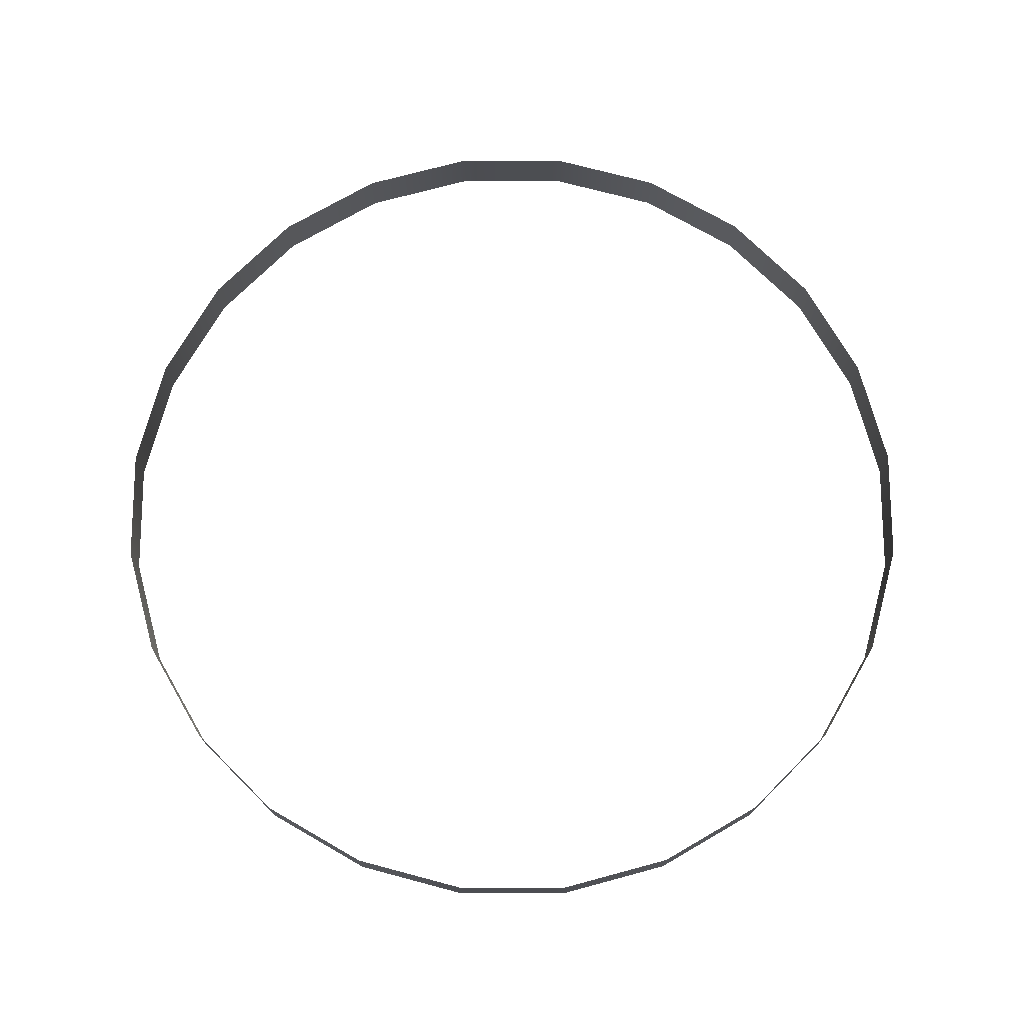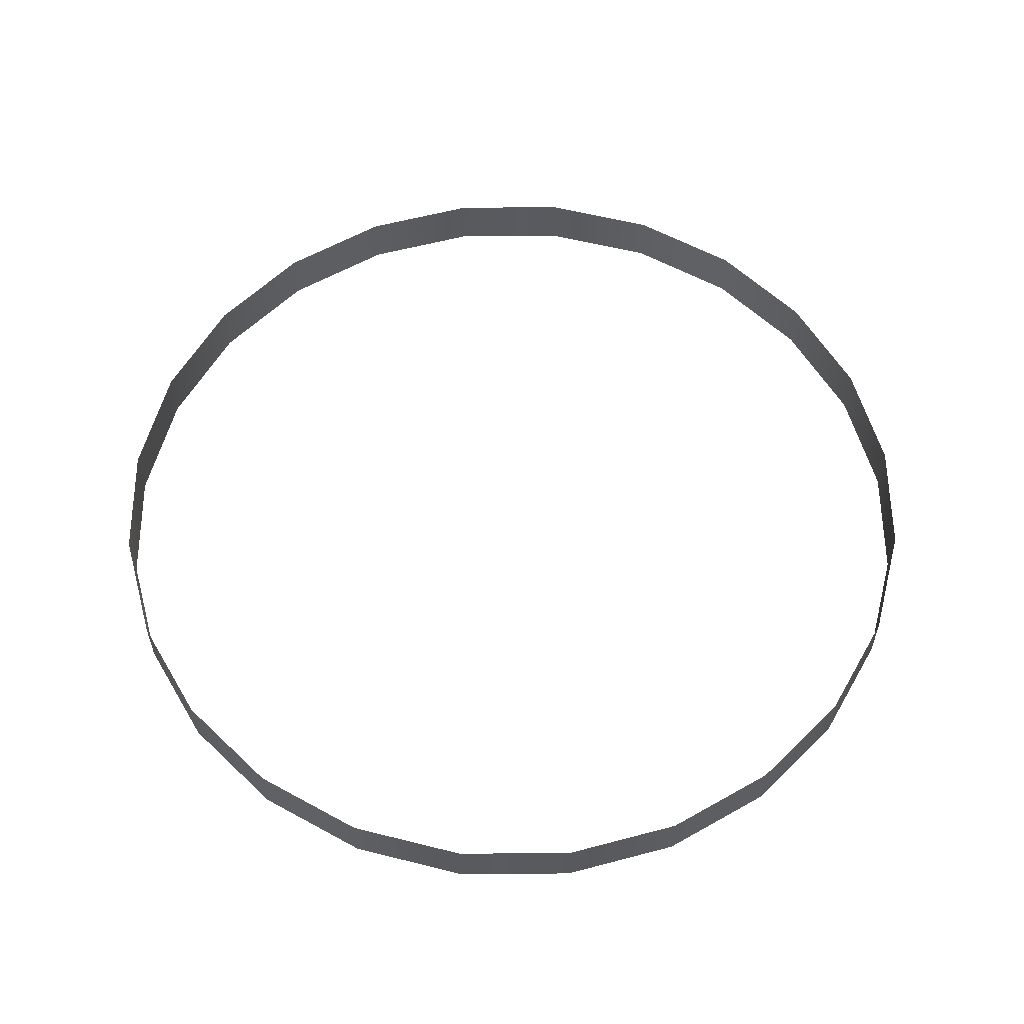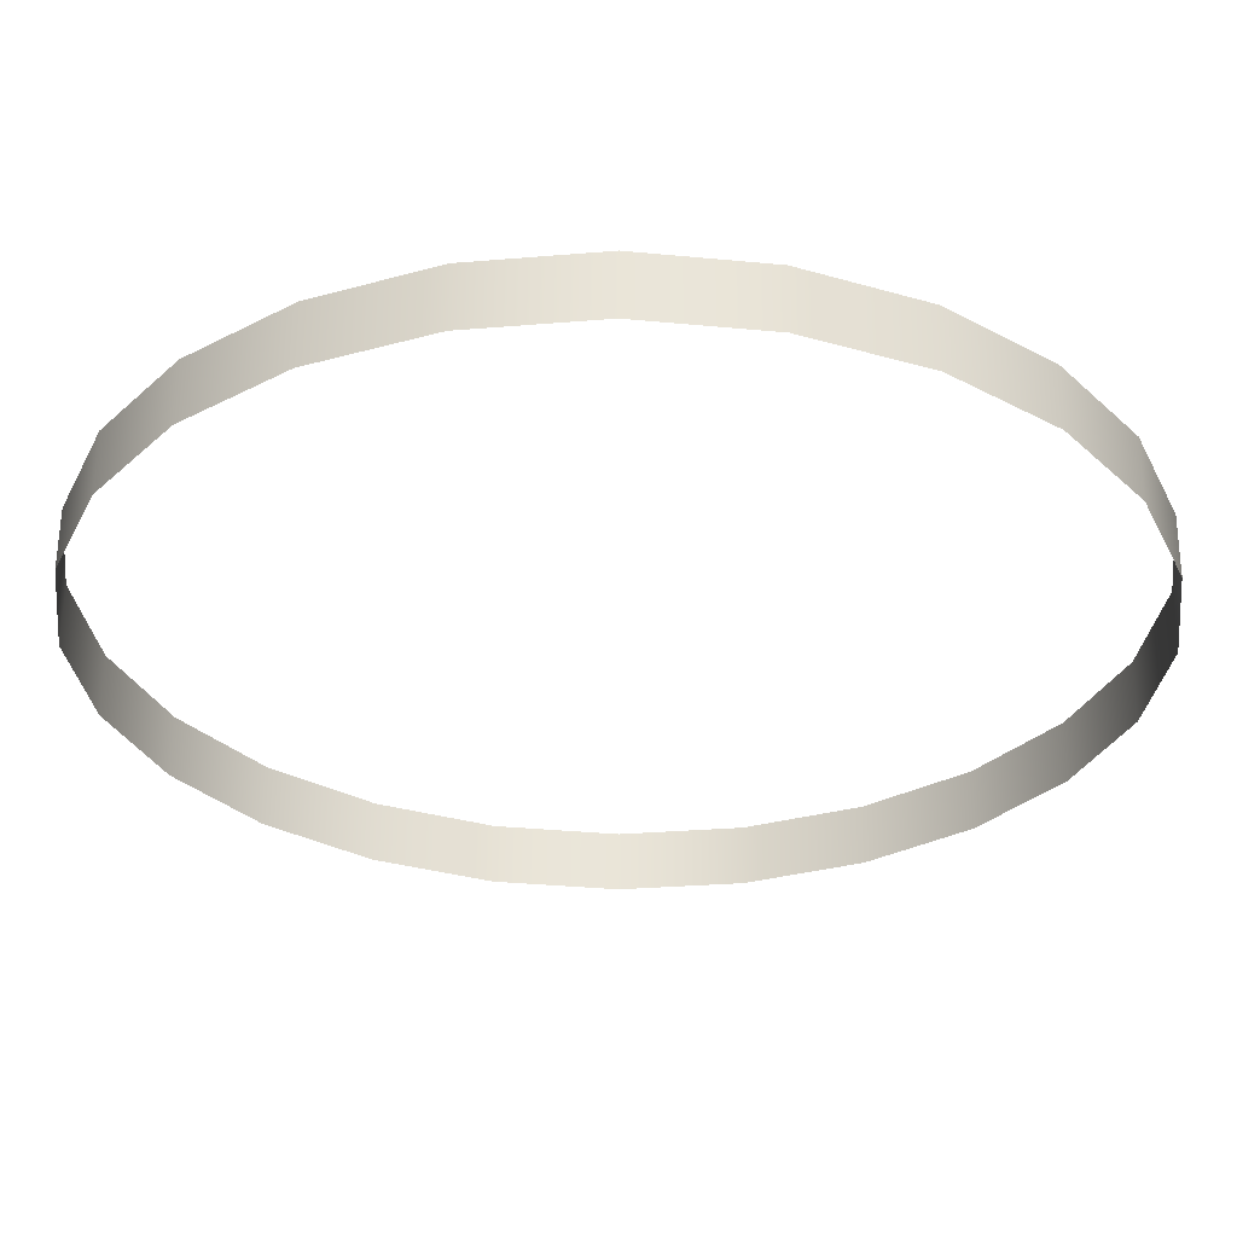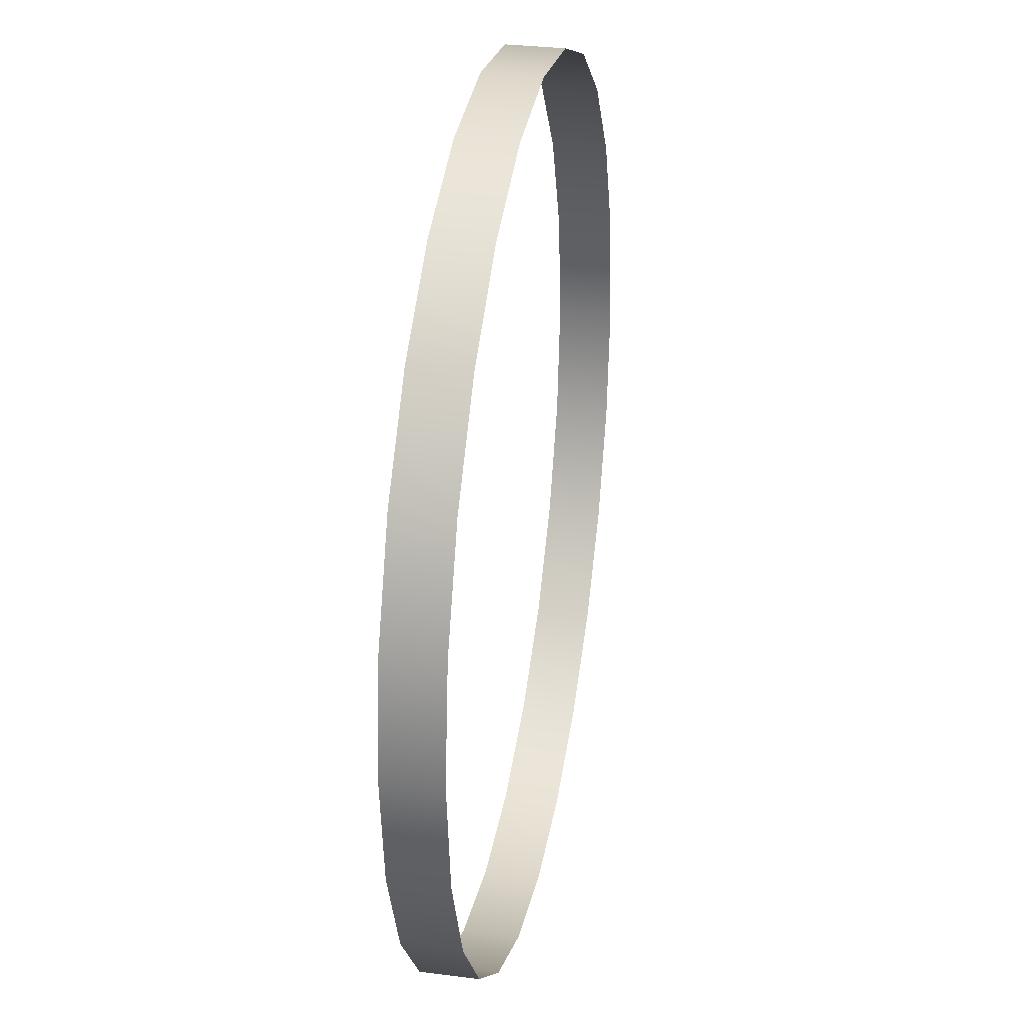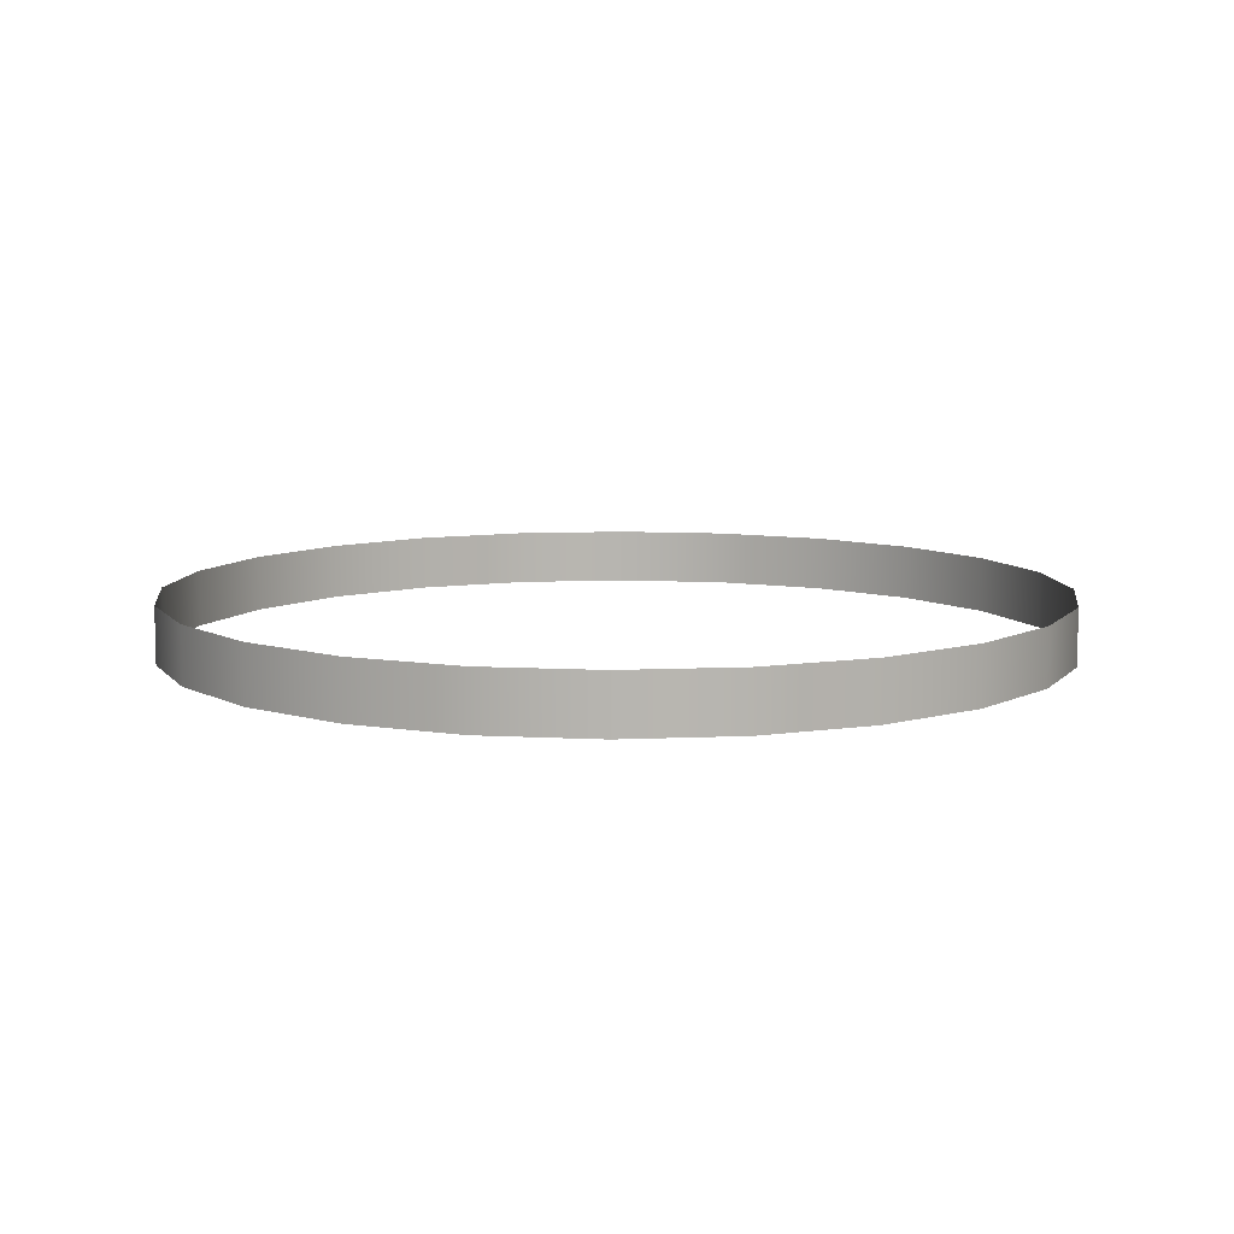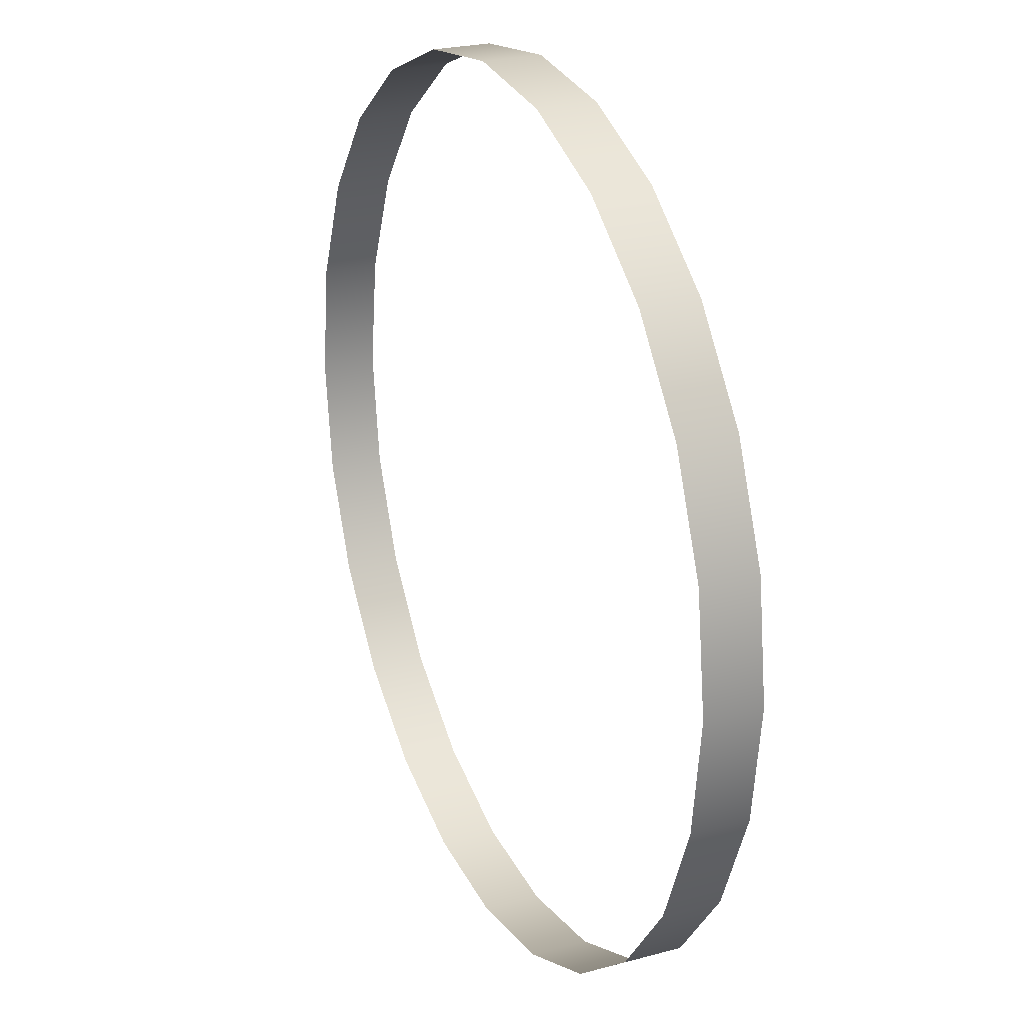
<metadata>
{"format":"obj","ext":"obj","renderer":"f3d","projection":"perspective","resolution":1024,"background":"white","views":[{"elev":73.3,"azim":22.4,"up":"+Z"},{"elev":58.1,"azim":-67.9,"up":"+Z"},{"elev":59.6,"azim":-179.6,"up":"+Y"},{"elev":30.6,"azim":100.6,"up":"+Y"},{"elev":9.1,"azim":-179.3,"up":"+Z"},{"elev":24.2,"azim":-114.1,"up":"+Y"}]}
</metadata>
<code>
o 3dw.7bdffa69c49eb1d7bf653fdedcac4c5b#4/Model/mesh9/mesh9-geometry/material_0/component_4
v 0.2023 0.5587 -0.04152
v 0.2064 0.557 -0.04369
v 0.2064 0.557 -0.04152
v 0.1987 0.5614 -0.04152
v 0.2023 0.5587 -0.04369
v 0.2023 0.5587 -0.04152
v 0.196 0.5649 -0.04369
v 0.1987 0.5614 -0.04152
v 0.196 0.5649 -0.04152
v 0.1943 0.569 -0.04369
v 0.196 0.5649 -0.04152
v 0.1943 0.569 -0.04152
v 0.1937 0.5735 -0.04369
v 0.1943 0.569 -0.04152
v 0.1937 0.5735 -0.04152
v 0.1943 0.5779 -0.04369
v 0.1937 0.5735 -0.04152
v 0.1943 0.5779 -0.04152
v 0.196 0.582 -0.04369
v 0.1943 0.5779 -0.04152
v 0.196 0.582 -0.04152
v 0.1987 0.5855 -0.04369
v 0.196 0.582 -0.04152
v 0.1987 0.5855 -0.04152
v 0.2023 0.5882 -0.04152
v 0.1987 0.5855 -0.04369
v 0.1987 0.5855 -0.04152
v 0.2064 0.5899 -0.04152
v 0.2023 0.5882 -0.04369
v 0.2023 0.5882 -0.04152
v 0.2108 0.5905 -0.04152
v 0.2064 0.5899 -0.04369
v 0.2064 0.5899 -0.04152
v 0.2064 0.557 -0.04152
v 0.2108 0.5564 -0.04369
v 0.2108 0.5564 -0.04152
v 0.2064 0.557 -0.04369
v 0.2023 0.5587 -0.04152
v 0.2023 0.5587 -0.04369
v 0.2108 0.5564 -0.04369
v 0.2064 0.557 -0.04152
v 0.2064 0.557 -0.04369
v 0.2023 0.5587 -0.04369
v 0.1987 0.5614 -0.04152
v 0.1987 0.5614 -0.04369
v 0.1987 0.5614 -0.04152
v 0.196 0.5649 -0.04369
v 0.1987 0.5614 -0.04369
v 0.196 0.5649 -0.04152
v 0.1943 0.569 -0.04369
v 0.196 0.5649 -0.04369
v 0.1943 0.569 -0.04152
v 0.1937 0.5735 -0.04369
v 0.1943 0.569 -0.04369
v 0.1937 0.5735 -0.04152
v 0.1943 0.5779 -0.04369
v 0.1937 0.5735 -0.04369
v 0.1943 0.5779 -0.04152
v 0.196 0.582 -0.04369
v 0.1943 0.5779 -0.04369
v 0.196 0.582 -0.04152
v 0.1987 0.5855 -0.04369
v 0.196 0.582 -0.04369
v 0.1987 0.5855 -0.04369
v 0.2023 0.5882 -0.04152
v 0.2023 0.5882 -0.04369
v 0.2023 0.5882 -0.04369
v 0.2064 0.5899 -0.04152
v 0.2064 0.5899 -0.04369
v 0.2064 0.5899 -0.04369
v 0.2108 0.5905 -0.04152
v 0.2108 0.5905 -0.04369
v 0.2152 0.557 -0.04369
v 0.2108 0.5564 -0.04152
v 0.2108 0.5564 -0.04369
v 0.2108 0.5564 -0.04152
v 0.2152 0.557 -0.04369
v 0.2152 0.557 -0.04152
v 0.2152 0.557 -0.04152
v 0.2193 0.5587 -0.04369
v 0.2193 0.5587 -0.04152
v 0.2193 0.5587 -0.04152
v 0.2229 0.5614 -0.04369
v 0.2229 0.5614 -0.04152
v 0.2229 0.5614 -0.04369
v 0.2256 0.5649 -0.04152
v 0.2229 0.5614 -0.04152
v 0.2256 0.5649 -0.04369
v 0.2273 0.569 -0.04152
v 0.2256 0.5649 -0.04152
v 0.2273 0.569 -0.04369
v 0.2279 0.5735 -0.04152
v 0.2273 0.569 -0.04152
v 0.2279 0.5735 -0.04369
v 0.2273 0.5779 -0.04152
v 0.2279 0.5735 -0.04152
v 0.2273 0.5779 -0.04369
v 0.2256 0.582 -0.04152
v 0.2273 0.5779 -0.04152
v 0.2256 0.582 -0.04369
v 0.2229 0.5855 -0.04152
v 0.2256 0.582 -0.04152
v 0.2229 0.5855 -0.04152
v 0.2193 0.5882 -0.04369
v 0.2193 0.5882 -0.04152
v 0.2152 0.5899 -0.04152
v 0.2108 0.5905 -0.04369
v 0.2108 0.5905 -0.04152
v 0.2193 0.5882 -0.04152
v 0.2152 0.5899 -0.04369
v 0.2152 0.5899 -0.04152
v 0.2193 0.5587 -0.04369
v 0.2152 0.557 -0.04152
v 0.2152 0.557 -0.04369
v 0.2229 0.5614 -0.04369
v 0.2193 0.5587 -0.04152
v 0.2193 0.5587 -0.04369
v 0.2256 0.5649 -0.04152
v 0.2229 0.5614 -0.04369
v 0.2256 0.5649 -0.04369
v 0.2273 0.569 -0.04152
v 0.2256 0.5649 -0.04369
v 0.2273 0.569 -0.04369
v 0.2279 0.5735 -0.04152
v 0.2273 0.569 -0.04369
v 0.2279 0.5735 -0.04369
v 0.2273 0.5779 -0.04152
v 0.2279 0.5735 -0.04369
v 0.2273 0.5779 -0.04369
v 0.2256 0.582 -0.04152
v 0.2273 0.5779 -0.04369
v 0.2256 0.582 -0.04369
v 0.2229 0.5855 -0.04152
v 0.2256 0.582 -0.04369
v 0.2229 0.5855 -0.04369
v 0.2193 0.5882 -0.04369
v 0.2229 0.5855 -0.04152
v 0.2229 0.5855 -0.04369
v 0.2152 0.5899 -0.04369
v 0.2193 0.5882 -0.04152
v 0.2193 0.5882 -0.04369
v 0.2108 0.5905 -0.04369
v 0.2152 0.5899 -0.04152
v 0.2152 0.5899 -0.04369
v 0.2064 0.557 -0.04152
v 0.2064 0.557 -0.04369
v 0.2023 0.5587 -0.04152
v 0.2023 0.5587 -0.04152
v 0.2023 0.5587 -0.04369
v 0.1987 0.5614 -0.04152
v 0.196 0.5649 -0.04152
v 0.1987 0.5614 -0.04152
v 0.196 0.5649 -0.04369
v 0.1943 0.569 -0.04152
v 0.196 0.5649 -0.04152
v 0.1943 0.569 -0.04369
v 0.1937 0.5735 -0.04152
v 0.1943 0.569 -0.04152
v 0.1937 0.5735 -0.04369
v 0.1943 0.5779 -0.04152
v 0.1937 0.5735 -0.04152
v 0.1943 0.5779 -0.04369
v 0.196 0.582 -0.04152
v 0.1943 0.5779 -0.04152
v 0.196 0.582 -0.04369
v 0.1987 0.5855 -0.04152
v 0.196 0.582 -0.04152
v 0.1987 0.5855 -0.04369
v 0.1987 0.5855 -0.04152
v 0.1987 0.5855 -0.04369
v 0.2023 0.5882 -0.04152
v 0.2023 0.5882 -0.04152
v 0.2023 0.5882 -0.04369
v 0.2064 0.5899 -0.04152
v 0.2064 0.5899 -0.04152
v 0.2064 0.5899 -0.04369
v 0.2108 0.5905 -0.04152
v 0.2108 0.5564 -0.04152
v 0.2108 0.5564 -0.04369
v 0.2064 0.557 -0.04152
v 0.2023 0.5587 -0.04369
v 0.2023 0.5587 -0.04152
v 0.2064 0.557 -0.04369
v 0.2064 0.557 -0.04369
v 0.2064 0.557 -0.04152
v 0.2108 0.5564 -0.04369
v 0.1987 0.5614 -0.04369
v 0.1987 0.5614 -0.04152
v 0.2023 0.5587 -0.04369
v 0.1987 0.5614 -0.04369
v 0.196 0.5649 -0.04369
v 0.1987 0.5614 -0.04152
v 0.196 0.5649 -0.04369
v 0.1943 0.569 -0.04369
v 0.196 0.5649 -0.04152
v 0.1943 0.569 -0.04369
v 0.1937 0.5735 -0.04369
v 0.1943 0.569 -0.04152
v 0.1937 0.5735 -0.04369
v 0.1943 0.5779 -0.04369
v 0.1937 0.5735 -0.04152
v 0.1943 0.5779 -0.04369
v 0.196 0.582 -0.04369
v 0.1943 0.5779 -0.04152
v 0.196 0.582 -0.04369
v 0.1987 0.5855 -0.04369
v 0.196 0.582 -0.04152
v 0.2023 0.5882 -0.04369
v 0.2023 0.5882 -0.04152
v 0.1987 0.5855 -0.04369
v 0.2064 0.5899 -0.04369
v 0.2064 0.5899 -0.04152
v 0.2023 0.5882 -0.04369
v 0.2108 0.5905 -0.04369
v 0.2108 0.5905 -0.04152
v 0.2064 0.5899 -0.04369
v 0.2108 0.5564 -0.04369
v 0.2108 0.5564 -0.04152
v 0.2152 0.557 -0.04369
v 0.2152 0.557 -0.04152
v 0.2152 0.557 -0.04369
v 0.2108 0.5564 -0.04152
v 0.2193 0.5587 -0.04152
v 0.2193 0.5587 -0.04369
v 0.2152 0.557 -0.04152
v 0.2229 0.5614 -0.04152
v 0.2229 0.5614 -0.04369
v 0.2193 0.5587 -0.04152
v 0.2229 0.5614 -0.04152
v 0.2256 0.5649 -0.04152
v 0.2229 0.5614 -0.04369
v 0.2256 0.5649 -0.04152
v 0.2273 0.569 -0.04152
v 0.2256 0.5649 -0.04369
v 0.2273 0.569 -0.04152
v 0.2279 0.5735 -0.04152
v 0.2273 0.569 -0.04369
v 0.2279 0.5735 -0.04152
v 0.2273 0.5779 -0.04152
v 0.2279 0.5735 -0.04369
v 0.2273 0.5779 -0.04152
v 0.2256 0.582 -0.04152
v 0.2273 0.5779 -0.04369
v 0.2256 0.582 -0.04152
v 0.2229 0.5855 -0.04152
v 0.2256 0.582 -0.04369
v 0.2193 0.5882 -0.04152
v 0.2193 0.5882 -0.04369
v 0.2229 0.5855 -0.04152
v 0.2108 0.5905 -0.04152
v 0.2108 0.5905 -0.04369
v 0.2152 0.5899 -0.04152
v 0.2152 0.5899 -0.04152
v 0.2152 0.5899 -0.04369
v 0.2193 0.5882 -0.04152
v 0.2152 0.557 -0.04369
v 0.2152 0.557 -0.04152
v 0.2193 0.5587 -0.04369
v 0.2193 0.5587 -0.04369
v 0.2193 0.5587 -0.04152
v 0.2229 0.5614 -0.04369
v 0.2256 0.5649 -0.04369
v 0.2229 0.5614 -0.04369
v 0.2256 0.5649 -0.04152
v 0.2273 0.569 -0.04369
v 0.2256 0.5649 -0.04369
v 0.2273 0.569 -0.04152
v 0.2279 0.5735 -0.04369
v 0.2273 0.569 -0.04369
v 0.2279 0.5735 -0.04152
v 0.2273 0.5779 -0.04369
v 0.2279 0.5735 -0.04369
v 0.2273 0.5779 -0.04152
v 0.2256 0.582 -0.04369
v 0.2273 0.5779 -0.04369
v 0.2256 0.582 -0.04152
v 0.2229 0.5855 -0.04369
v 0.2256 0.582 -0.04369
v 0.2229 0.5855 -0.04152
v 0.2229 0.5855 -0.04369
v 0.2229 0.5855 -0.04152
v 0.2193 0.5882 -0.04369
v 0.2193 0.5882 -0.04369
v 0.2193 0.5882 -0.04152
v 0.2152 0.5899 -0.04369
v 0.2152 0.5899 -0.04369
v 0.2152 0.5899 -0.04152
v 0.2108 0.5905 -0.04369
f 1 2 3
f 4 5 6
f 7 8 9
f 10 11 12
f 13 14 15
f 16 17 18
f 19 20 21
f 22 23 24
f 25 26 27
f 28 29 30
f 31 32 33
f 34 35 36
f 37 38 39
f 40 41 42
f 43 44 45
f 46 47 48
f 49 50 51
f 52 53 54
f 55 56 57
f 58 59 60
f 61 62 63
f 64 65 66
f 67 68 69
f 70 71 72
f 73 74 75
f 76 77 78
f 79 80 81
f 82 83 84
f 85 86 87
f 88 89 90
f 91 92 93
f 94 95 96
f 97 98 99
f 100 101 102
f 103 104 105
f 106 107 108
f 109 110 111
f 112 113 114
f 115 116 117
f 118 119 120
f 121 122 123
f 124 125 126
f 127 128 129
f 130 131 132
f 133 134 135
f 136 137 138
f 139 140 141
f 142 143 144
f 145 146 147
f 148 149 150
f 151 152 153
f 154 155 156
f 157 158 159
f 160 161 162
f 163 164 165
f 166 167 168
f 169 170 171
f 172 173 174
f 175 176 177
f 178 179 180
f 181 182 183
f 184 185 186
f 187 188 189
f 190 191 192
f 193 194 195
f 196 197 198
f 199 200 201
f 202 203 204
f 205 206 207
f 208 209 210
f 211 212 213
f 214 215 216
f 217 218 219
f 220 221 222
f 223 224 225
f 226 227 228
f 229 230 231
f 232 233 234
f 235 236 237
f 238 239 240
f 241 242 243
f 244 245 246
f 247 248 249
f 250 251 252
f 253 254 255
f 256 257 258
f 259 260 261
f 262 263 264
f 265 266 267
f 268 269 270
f 271 272 273
f 274 275 276
f 277 278 279
f 280 281 282
f 283 284 285
f 286 287 288

</code>
